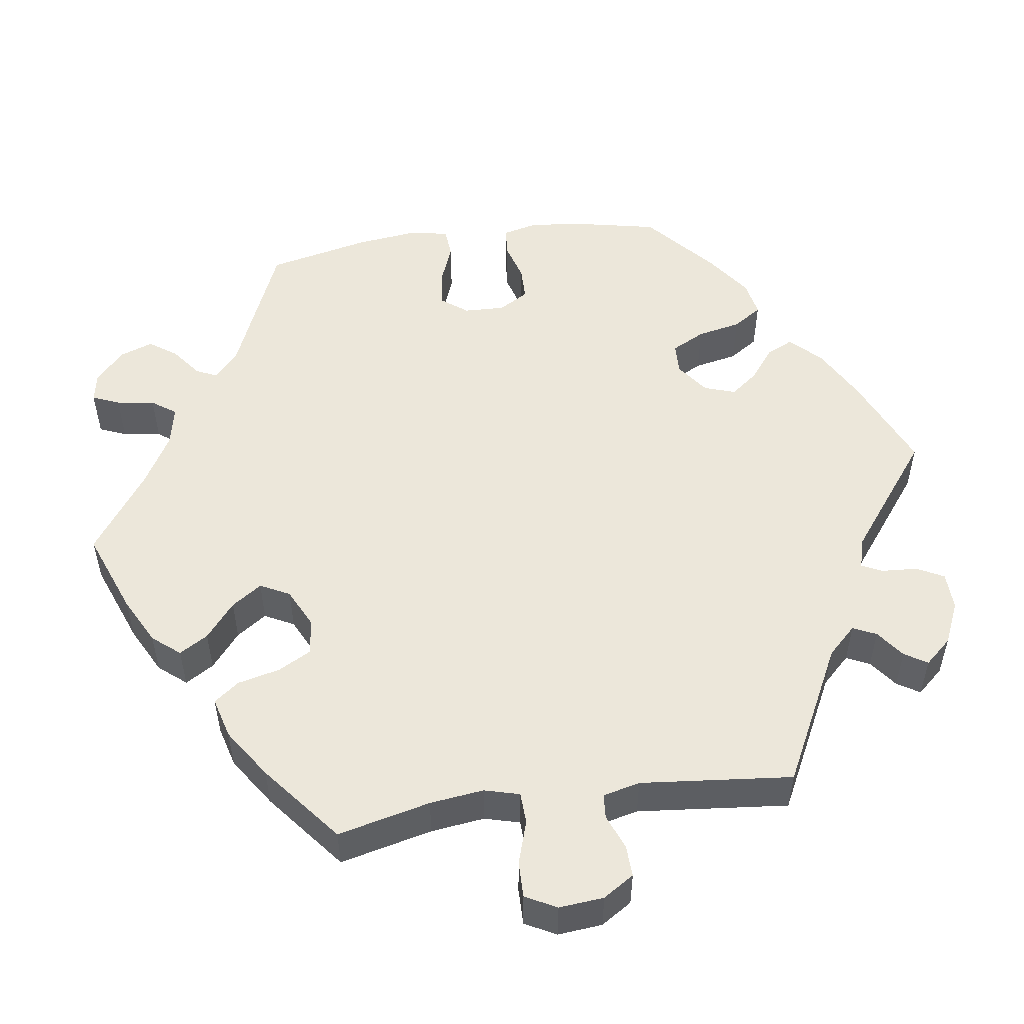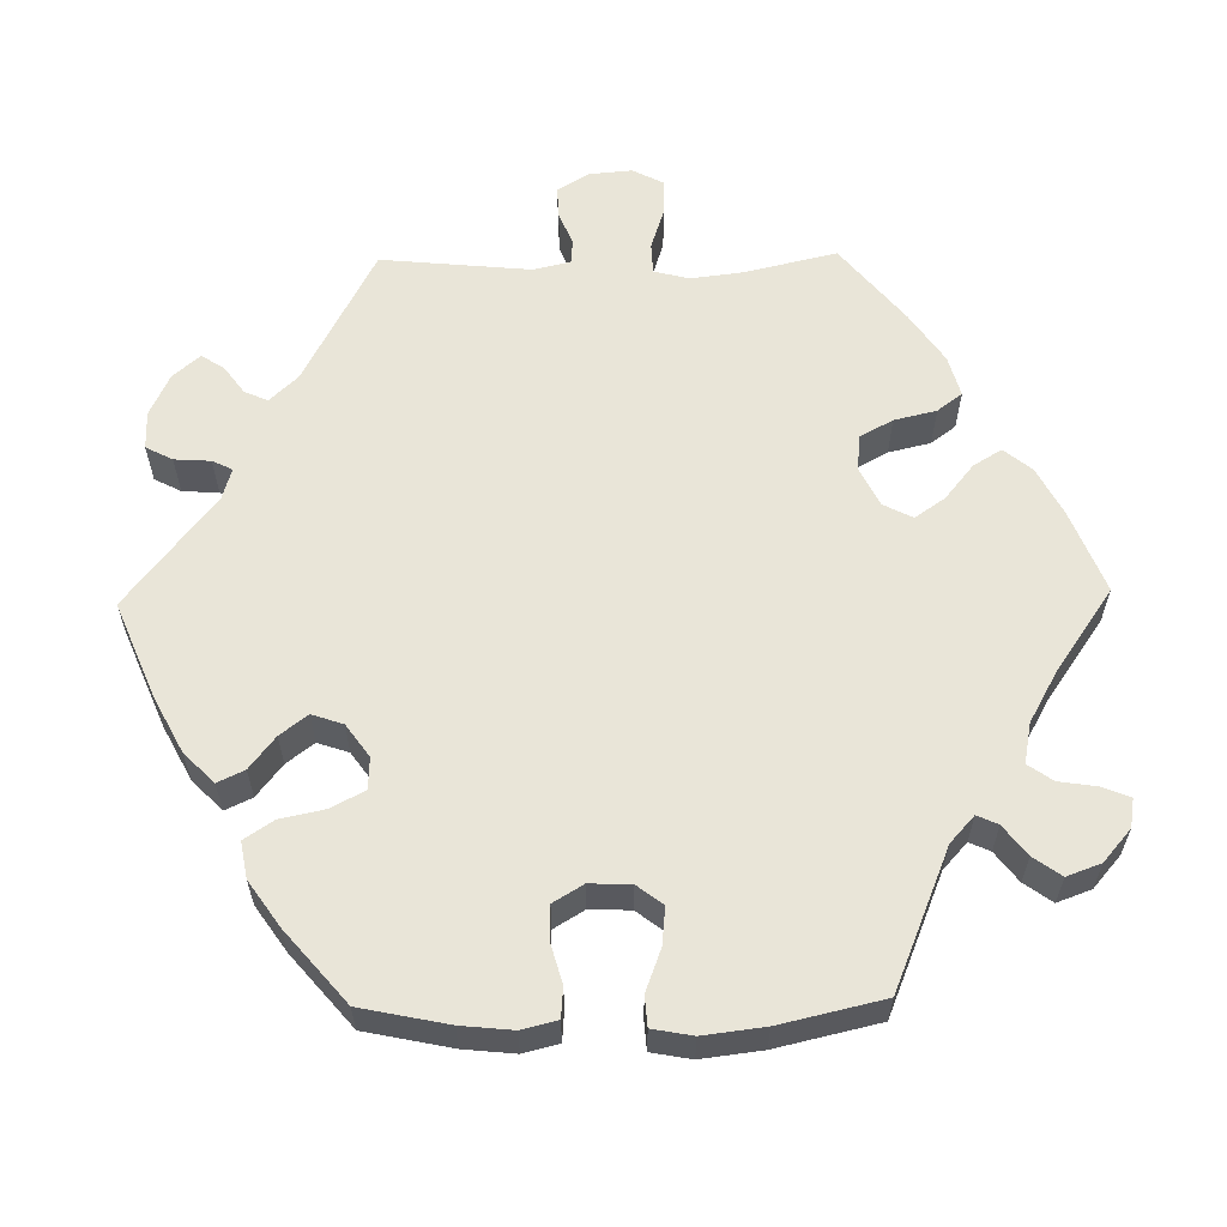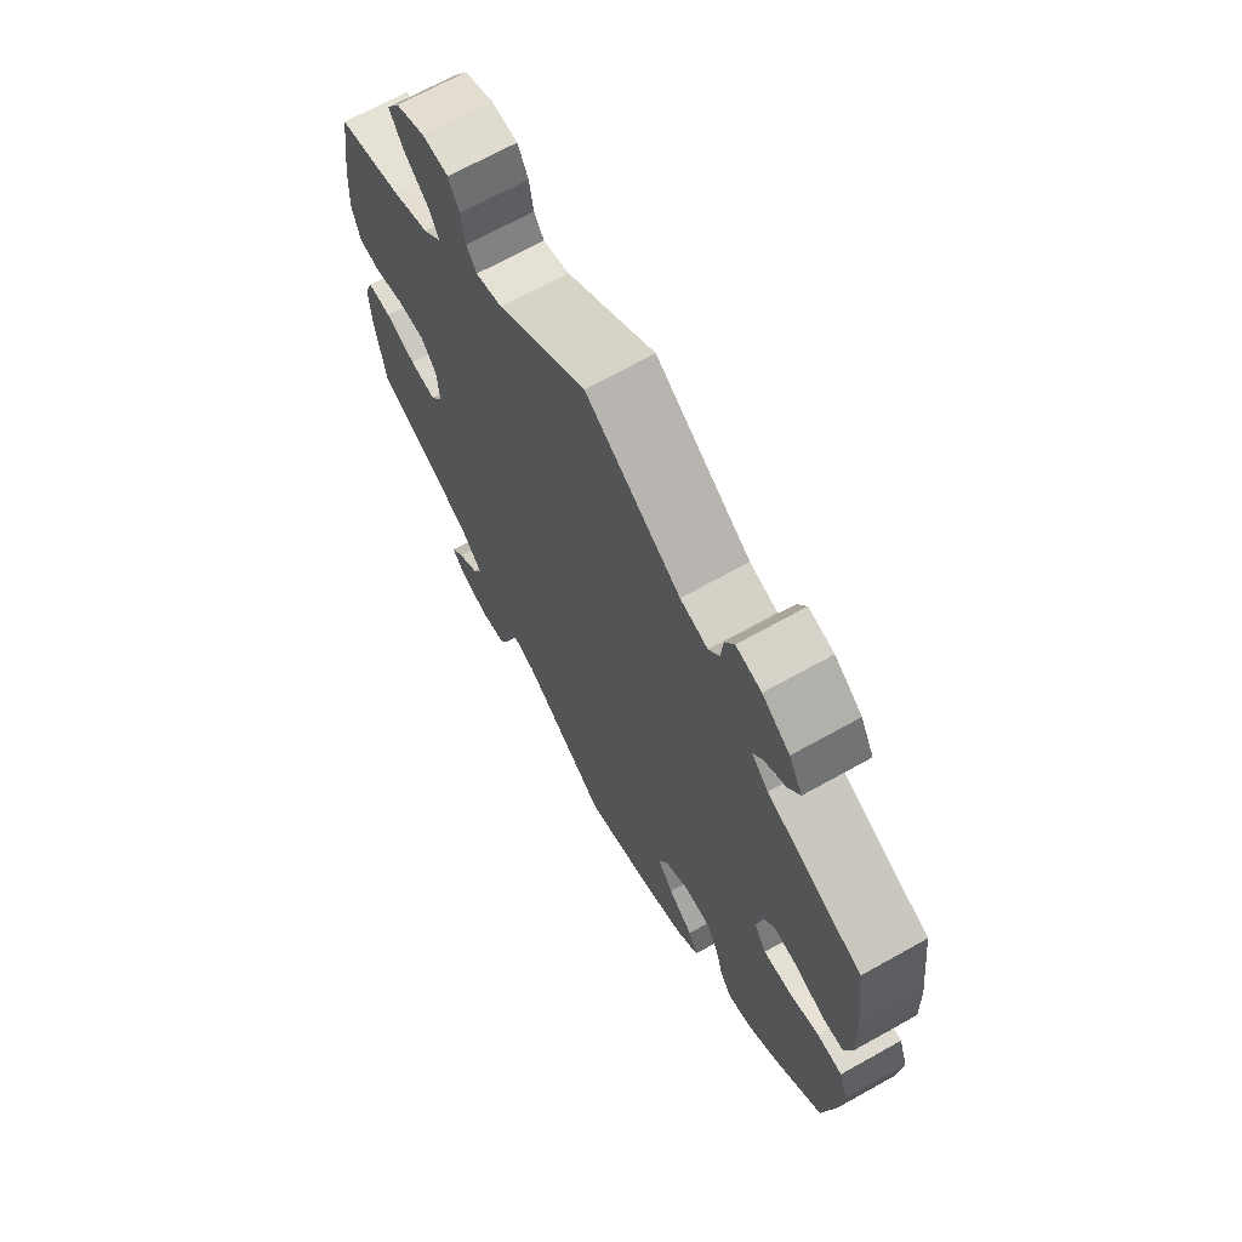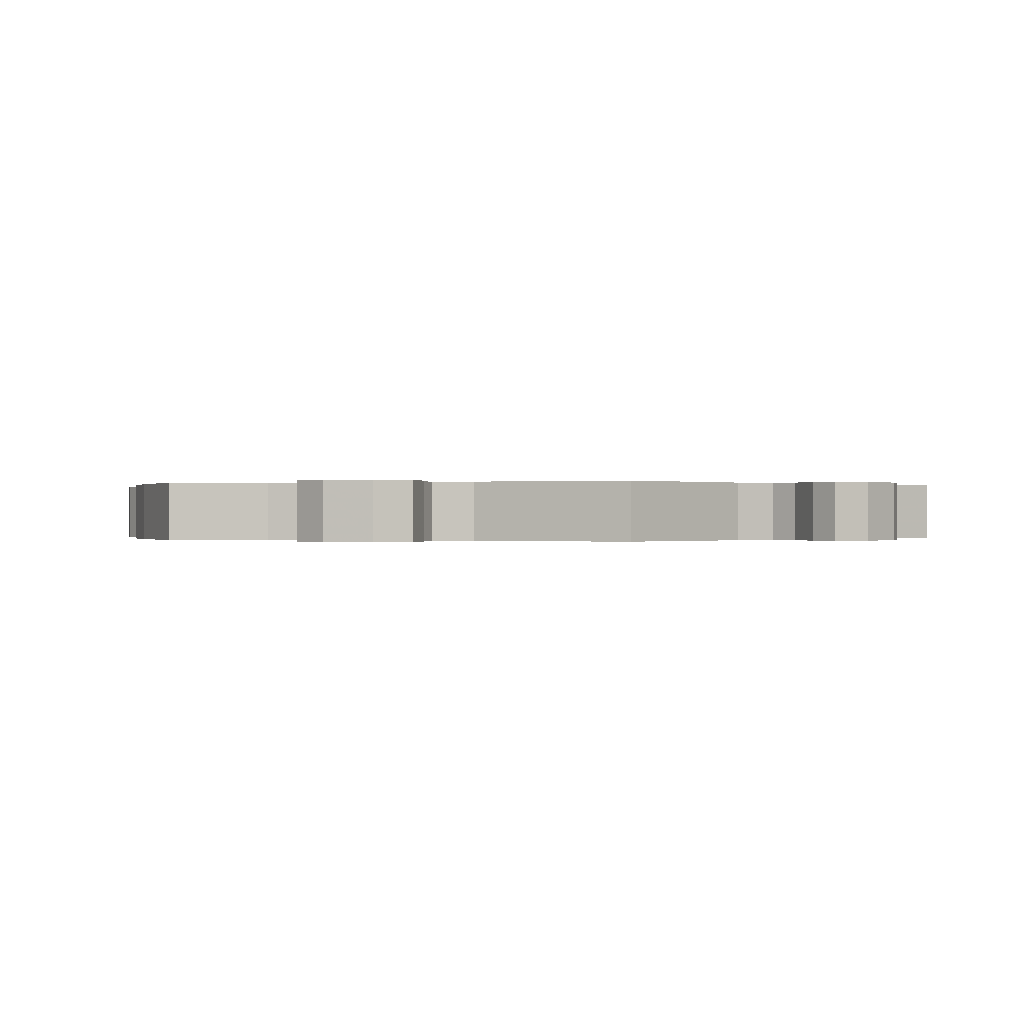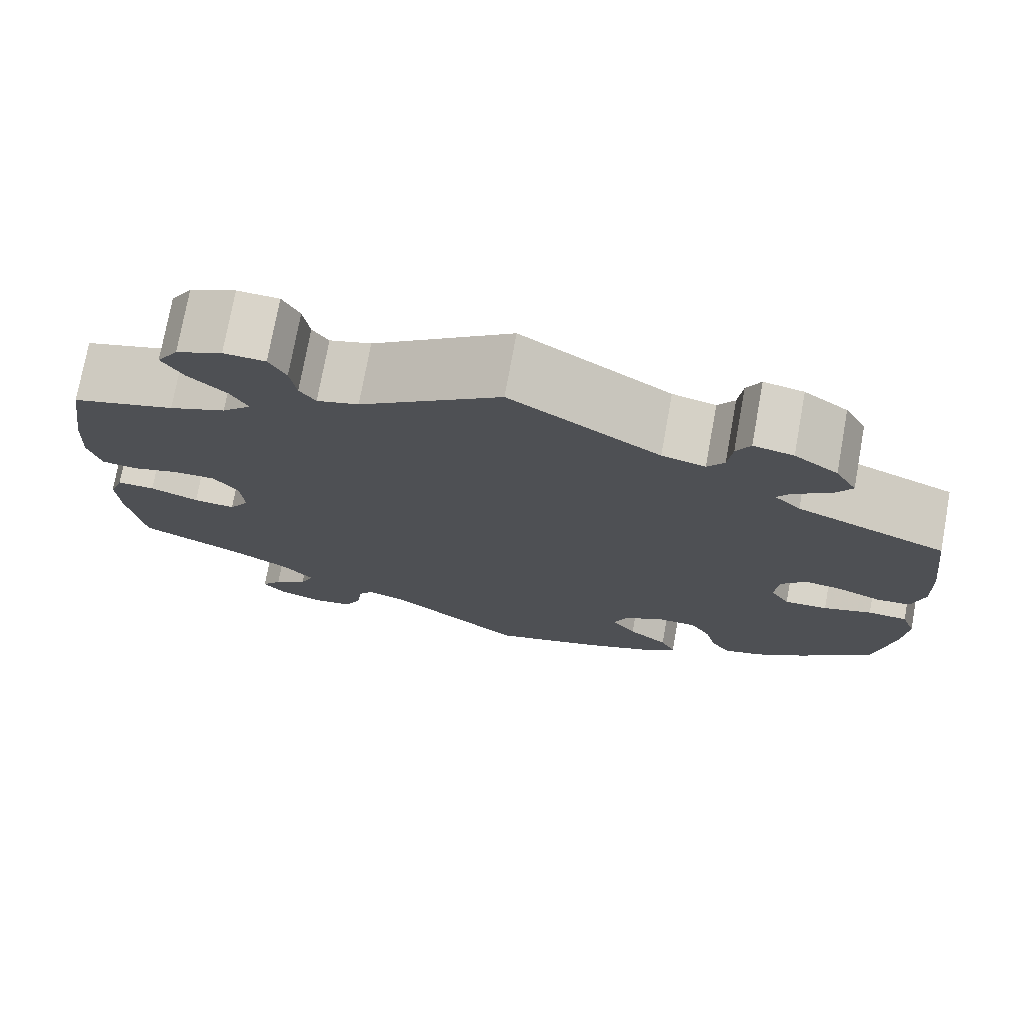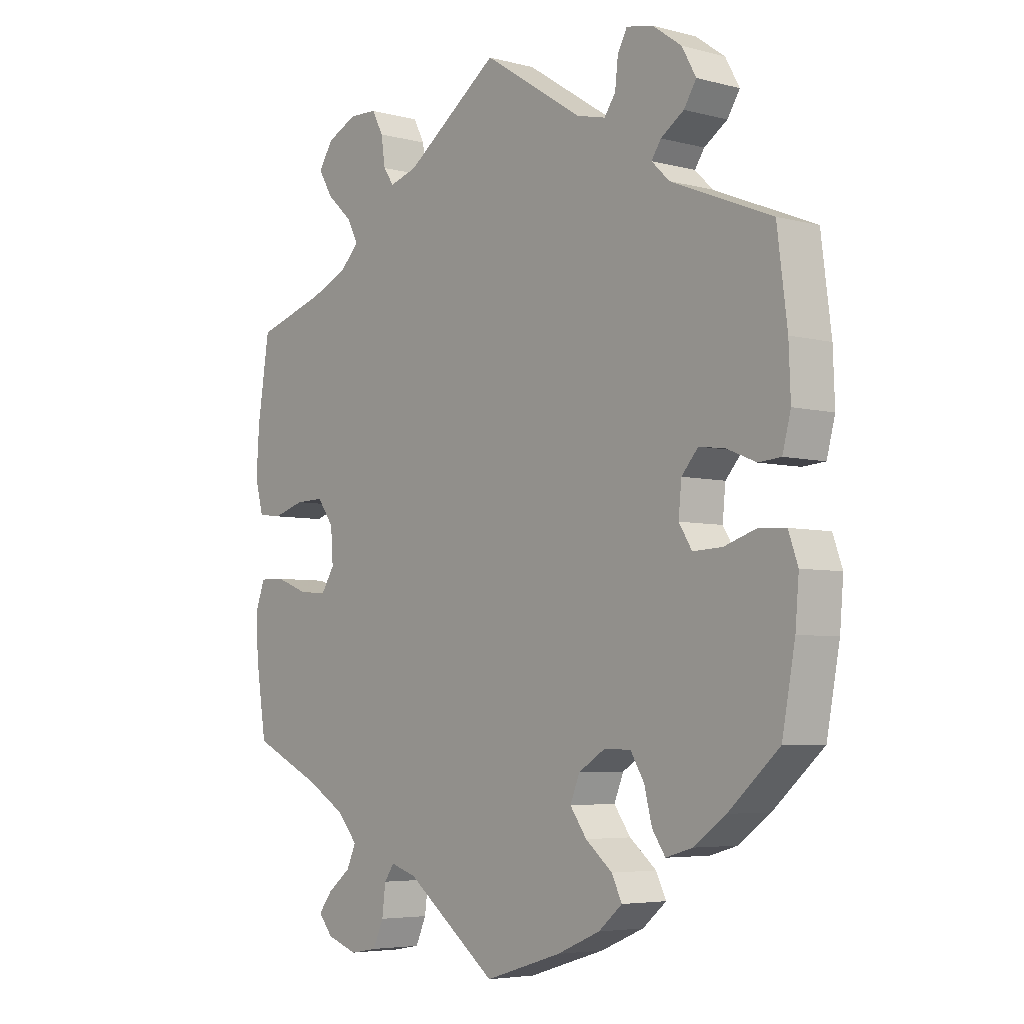
<metadata>
{"format":"obj","ext":"obj","renderer":"f3d","projection":"perspective","resolution":1024,"background":"white","views":[{"elev":51.6,"azim":-38.2,"up":"+Y"},{"elev":59.7,"azim":149.0,"up":"+Y"},{"elev":68.5,"azim":60.8,"up":"+Z"},{"elev":-0.1,"azim":-13.8,"up":"+Y"},{"elev":74.9,"azim":10.3,"up":"+Z"},{"elev":-5.1,"azim":50.5,"up":"+Z"}]}
</metadata>
<code>
v -0.519 0.07 -0.174
v -0.522 0.07 -0.106
v -0.506 0.07 -0.063
v -0.463 0.07 -0.064
v -0.408 0.07 -0.085
v -0.361 0.07 -0.089
v -0.338 0.07 -0.053
v -0.342 0.07 0.003
v -0.37 0.07 0.041
v -0.418 0.07 0.04
v -0.472 0.07 0.024
v -0.512 0.07 0.029
v -0.526 0.07 0.082
v -0.521 0.07 0.159
v -0.501 0.07 0.288
v -0.384 0.07 0.323
v -0.32 0.07 0.35
v -0.287 0.07 0.383
v -0.306 0.07 0.419
v -0.349 0.07 0.458
v -0.373 0.07 0.498
v -0.349 0.07 0.536
v -0.297 0.07 0.56
v -0.25 0.07 0.558
v -0.231 0.07 0.522
v -0.224 0.07 0.475
v -0.206 0.07 0.449
v -0.159 0.07 0.463
v 0 0.07 0.577
v 0.169 0.07 0.468
v 0.218 0.07 0.456
v 0.237 0.07 0.483
v 0.242 0.07 0.528
v 0.258 0.07 0.558
v 0.303 0.07 0.549
v 0.352 0.07 0.514
v 0.376 0.07 0.471
v 0.355 0.07 0.438
v 0.316 0.07 0.412
v 0.3 0.07 0.388
v 0.33 0.07 0.359
v 0.5 0.07 0.289
v 0.517 0.07 0.155
v 0.52 0.07 0.076
v 0.506 0.07 0.023
v 0.468 0.07 0.02
v 0.419 0.07 0.04
v 0.375 0.07 0.046
v 0.347 0.07 0.014
v 0.342 0.07 -0.037
v 0.364 0.07 -0.072
v 0.413 0.07 -0.07
v 0.468 0.07 -0.052
v 0.513 0.07 -0.055
v 0.529 0.07 -0.1
v 0.523 0.07 -0.171
v 0.501 0.07 -0.289
v 0.416 0.07 -0.365
v 0.362 0.07 -0.404
v 0.317 0.07 -0.417
v 0.295 0.07 -0.385
v 0.282 0.07 -0.334
v 0.259 0.07 -0.296
v 0.214 0.07 -0.295
v 0.169 0.07 -0.323
v 0.153 0.07 -0.362
v 0.181 0.07 -0.401
v 0.226 0.07 -0.438
v 0.243 0.07 -0.473
v 0.203 0.07 -0.507
v 0.13 0.07 -0.538
v 0 0.07 -0.578
v -0.154 0.07 -0.46
v -0.198 0.07 -0.446
v -0.215 0.07 -0.47
v -0.221 0.07 -0.518
v -0.239 0.07 -0.558
v -0.285 0.07 -0.566
v -0.337 0.07 -0.548
v -0.361 0.07 -0.519
v -0.338 0.07 -0.489
v -0.299 0.07 -0.458
v -0.283 0.07 -0.423
v -0.318 0.07 -0.383
v -0.384 0.07 -0.344
v -0.501 0.07 -0.289
v -0.519 0 -0.174
v -0.522 0 -0.106
v -0.506 0 -0.063
v -0.463 0 -0.064
v -0.408 0 -0.085
v -0.361 0 -0.089
v -0.338 0 -0.053
v -0.342 0 0.003
v -0.37 0 0.041
v -0.418 0 0.04
v -0.472 0 0.024
v -0.512 0 0.029
v -0.526 0 0.082
v -0.521 0 0.159
v -0.501 0 0.288
v -0.384 0 0.323
v -0.32 0 0.35
v -0.287 0 0.383
v -0.306 0 0.419
v -0.349 0 0.458
v -0.373 0 0.498
v -0.349 0 0.536
v -0.297 0 0.56
v -0.25 0 0.558
v -0.231 0 0.522
v -0.224 0 0.475
v -0.206 0 0.449
v -0.159 0 0.463
v 0 0 0.577
v 0.169 0 0.468
v 0.218 0 0.456
v 0.237 0 0.483
v 0.242 0 0.528
v 0.258 0 0.558
v 0.303 0 0.549
v 0.352 0 0.514
v 0.376 0 0.471
v 0.355 0 0.438
v 0.316 0 0.412
v 0.3 0 0.388
v 0.33 0 0.359
v 0.5 0 0.289
v 0.517 0 0.155
v 0.52 0 0.076
v 0.506 0 0.023
v 0.468 0 0.02
v 0.419 0 0.04
v 0.375 0 0.046
v 0.347 0 0.014
v 0.342 0 -0.037
v 0.364 0 -0.072
v 0.413 0 -0.07
v 0.468 0 -0.052
v 0.513 0 -0.055
v 0.529 0 -0.1
v 0.523 0 -0.171
v 0.501 0 -0.289
v 0.416 0 -0.365
v 0.362 0 -0.404
v 0.317 0 -0.417
v 0.295 0 -0.385
v 0.282 0 -0.334
v 0.259 0 -0.296
v 0.214 0 -0.295
v 0.169 0 -0.323
v 0.153 0 -0.362
v 0.181 0 -0.401
v 0.226 0 -0.438
v 0.243 0 -0.473
v 0.203 0 -0.507
v 0.13 0 -0.538
v 0 0 -0.578
v -0.154 0 -0.46
v -0.198 0 -0.446
v -0.215 0 -0.47
v -0.221 0 -0.518
v -0.239 0 -0.558
v -0.285 0 -0.566
v -0.337 0 -0.548
v -0.361 0 -0.519
v -0.338 0 -0.489
v -0.299 0 -0.458
v -0.283 0 -0.423
v -0.318 0 -0.383
v -0.384 0 -0.344
v -0.501 0 -0.289
f 85 86 1 2
f 84 85 2 3
f 83 84 3 4
f 79 80 81 82
f 79 82 83
f 78 79 83
f 75 76 77 78
f 74 75 78 83
f 70 71 72 73
f 70 73 74
f 67 68 69 70
f 66 67 70 74
f 65 66 74 83
f 59 60 61 62
f 59 62 63
f 58 59 63
f 57 58 63
f 56 57 63 64
f 52 53 54 55
f 51 52 55 56
f 44 45 46 47
f 44 47 48
f 41 42 43 44
f 40 41 44 48
f 36 37 38 39
f 36 39 40
f 35 36 40
f 32 33 34 35
f 31 32 35 40
f 30 31 40 48
f 28 29 30 48
f 23 24 25 26
f 23 26 27
f 22 23 27
f 19 20 21 22
f 18 19 22 27
f 17 18 27 28
f 13 14 15 16
f 13 16 17
f 10 11 12 13
f 9 10 13 17
f 8 9 17 28
f 65 83 4 5
f 64 65 5 6
f 51 56 64 6
f 50 51 6 7
f 49 50 7 8
f 8 28 48 49
f 88 87 172 171
f 89 88 171 170
f 90 89 170 169
f 168 167 166 165
f 169 168 165
f 169 165 164
f 164 163 162 161
f 169 164 161 160
f 159 158 157 156
f 160 159 156
f 156 155 154 153
f 160 156 153 152
f 169 160 152 151
f 148 147 146 145
f 149 148 145
f 149 145 144
f 149 144 143
f 150 149 143 142
f 141 140 139 138
f 142 141 138 137
f 133 132 131 130
f 134 133 130
f 130 129 128 127
f 134 130 127 126
f 125 124 123 122
f 126 125 122
f 126 122 121
f 121 120 119 118
f 126 121 118 117
f 134 126 117 116
f 134 116 115 114
f 112 111 110 109
f 113 112 109
f 113 109 108
f 108 107 106 105
f 113 108 105 104
f 114 113 104 103
f 102 101 100 99
f 103 102 99
f 99 98 97 96
f 103 99 96 95
f 114 103 95 94
f 91 90 169 151
f 92 91 151 150
f 92 150 142 137
f 93 92 137 136
f 94 93 136 135
f 135 134 114 94
f 1 87 88 2
f 2 88 89 3
f 3 89 90 4
f 4 90 91 5
f 5 91 92 6
f 6 92 93 7
f 7 93 94 8
f 8 94 95 9
f 9 95 96 10
f 10 96 97 11
f 11 97 98 12
f 12 98 99 13
f 13 99 100 14
f 14 100 101 15
f 15 101 102 16
f 16 102 103 17
f 17 103 104 18
f 18 104 105 19
f 19 105 106 20
f 20 106 107 21
f 21 107 108 22
f 22 108 109 23
f 23 109 110 24
f 24 110 111 25
f 25 111 112 26
f 26 112 113 27
f 27 113 114 28
f 28 114 115 29
f 29 115 116 30
f 30 116 117 31
f 31 117 118 32
f 32 118 119 33
f 33 119 120 34
f 34 120 121 35
f 35 121 122 36
f 36 122 123 37
f 37 123 124 38
f 38 124 125 39
f 39 125 126 40
f 40 126 127 41
f 41 127 128 42
f 42 128 129 43
f 43 129 130 44
f 44 130 131 45
f 45 131 132 46
f 46 132 133 47
f 47 133 134 48
f 48 134 135 49
f 49 135 136 50
f 50 136 137 51
f 51 137 138 52
f 52 138 139 53
f 53 139 140 54
f 54 140 141 55
f 55 141 142 56
f 56 142 143 57
f 57 143 144 58
f 58 144 145 59
f 59 145 146 60
f 60 146 147 61
f 61 147 148 62
f 62 148 149 63
f 63 149 150 64
f 64 150 151 65
f 65 151 152 66
f 66 152 153 67
f 67 153 154 68
f 68 154 155 69
f 69 155 156 70
f 70 156 157 71
f 71 157 158 72
f 72 158 159 73
f 73 159 160 74
f 74 160 161 75
f 75 161 162 76
f 76 162 163 77
f 77 163 164 78
f 78 164 165 79
f 79 165 166 80
f 80 166 167 81
f 81 167 168 82
f 82 168 169 83
f 83 169 170 84
f 84 170 171 85
f 85 171 172 86
f 86 172 87 1

</code>
